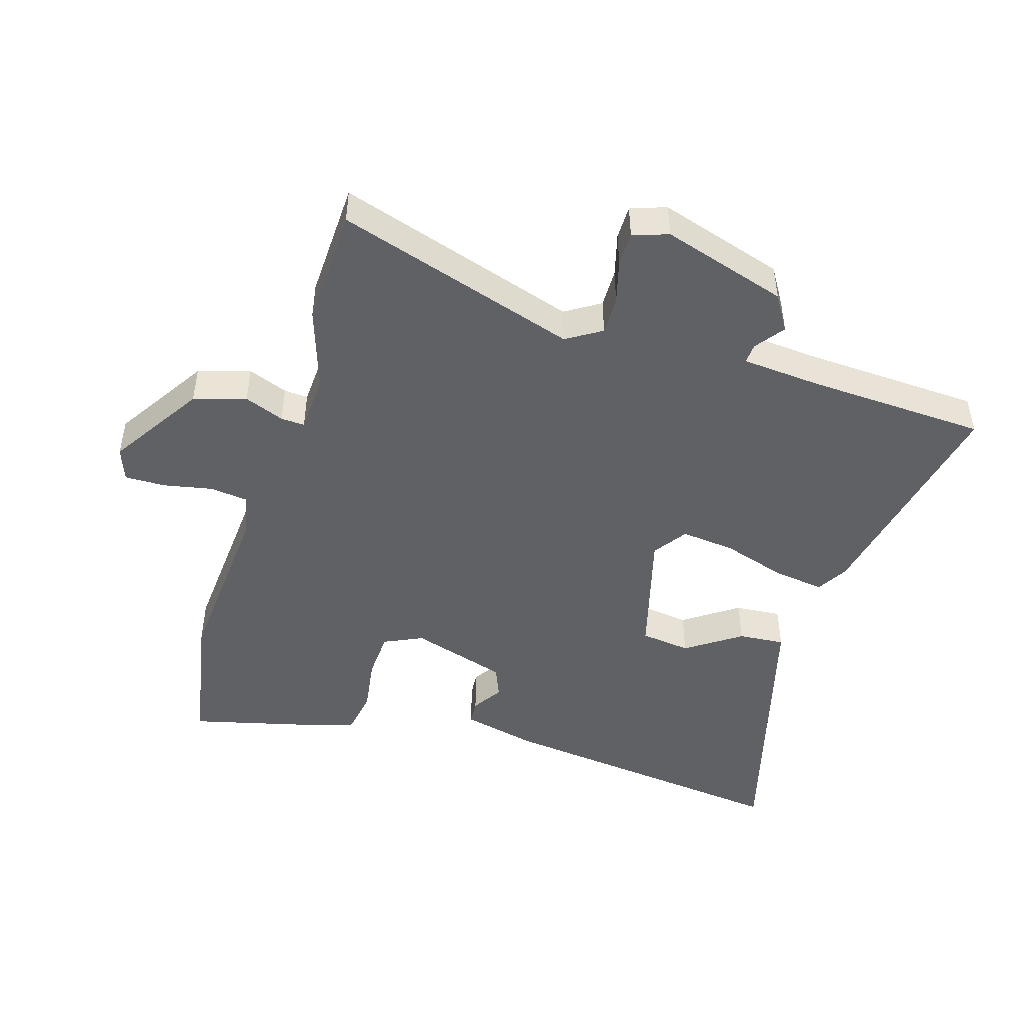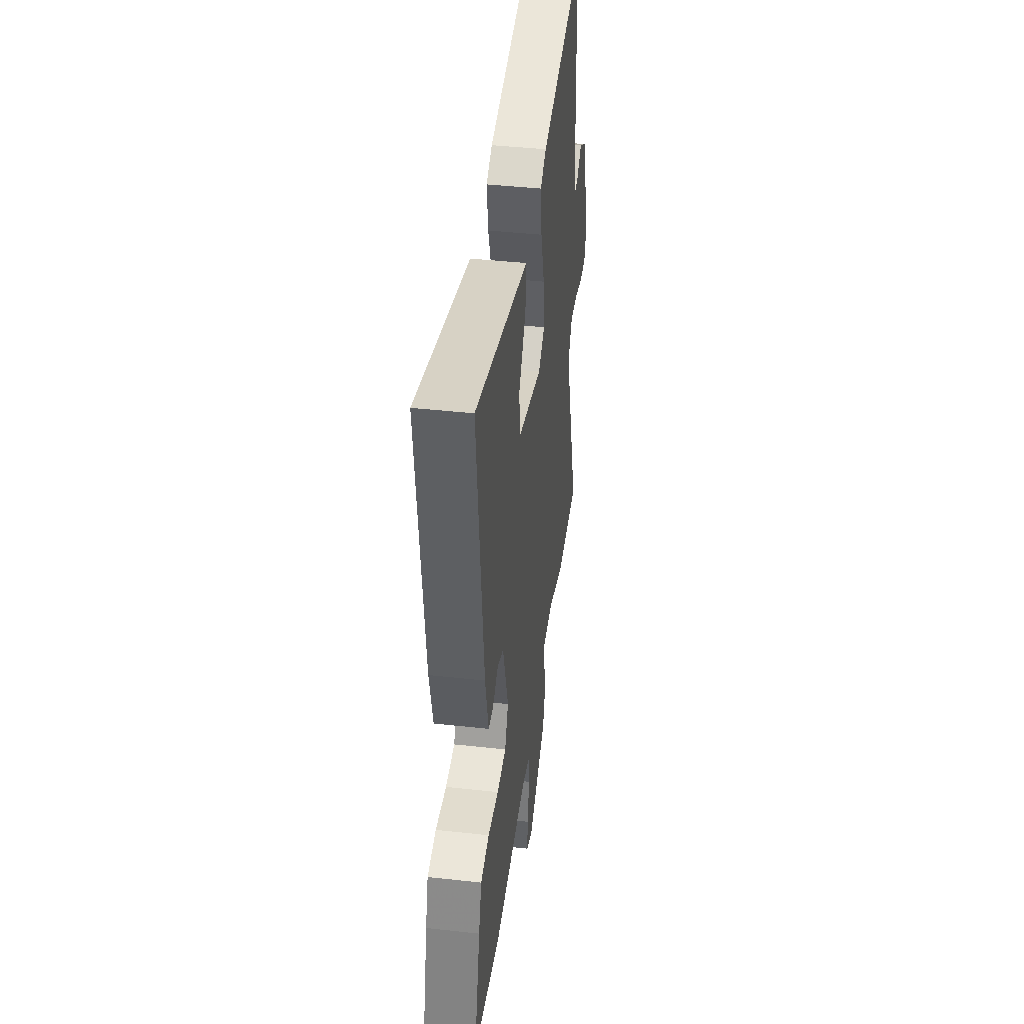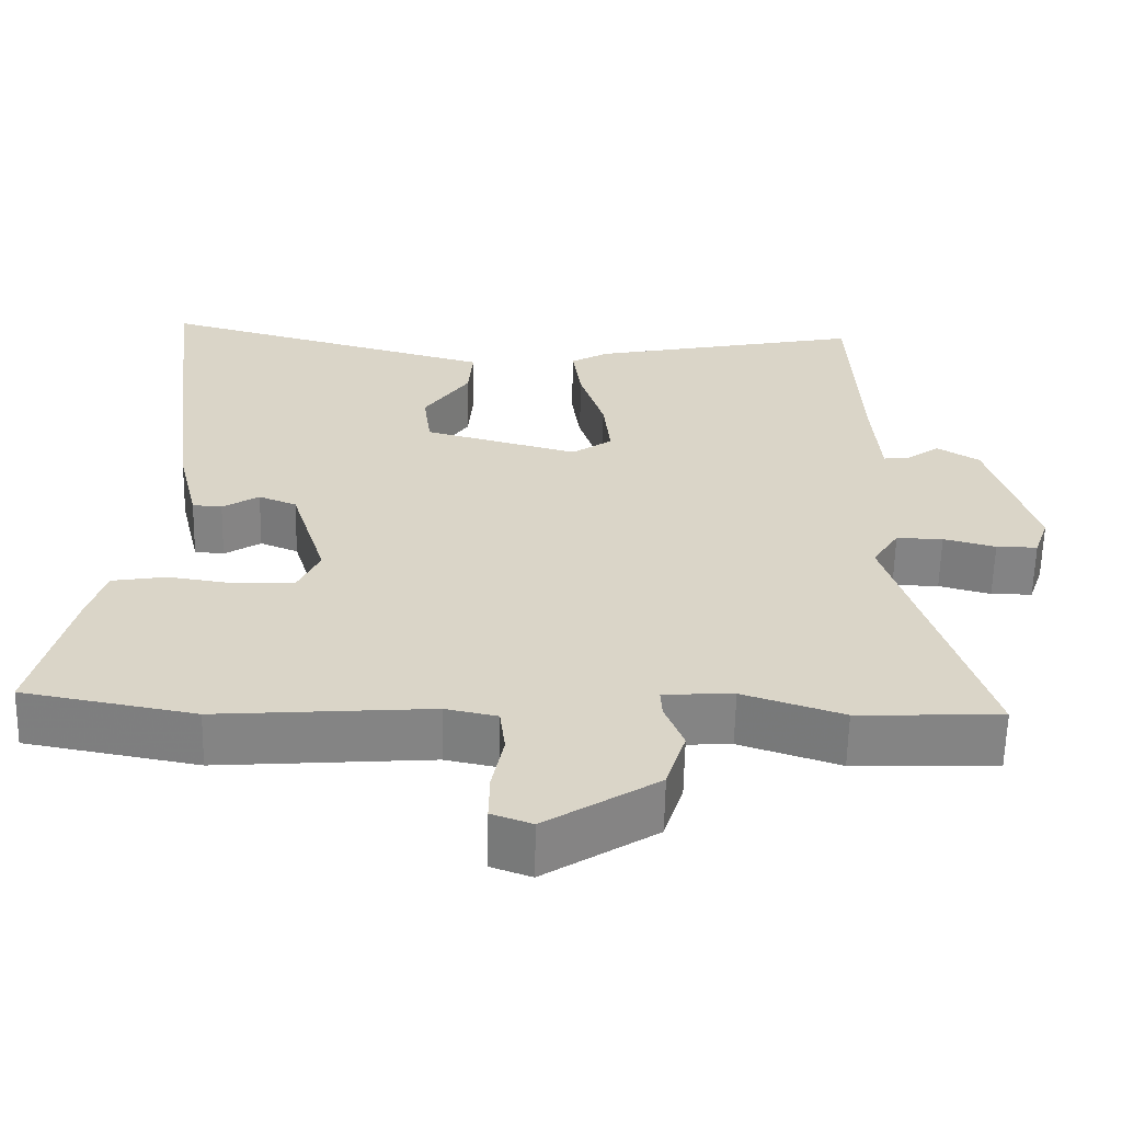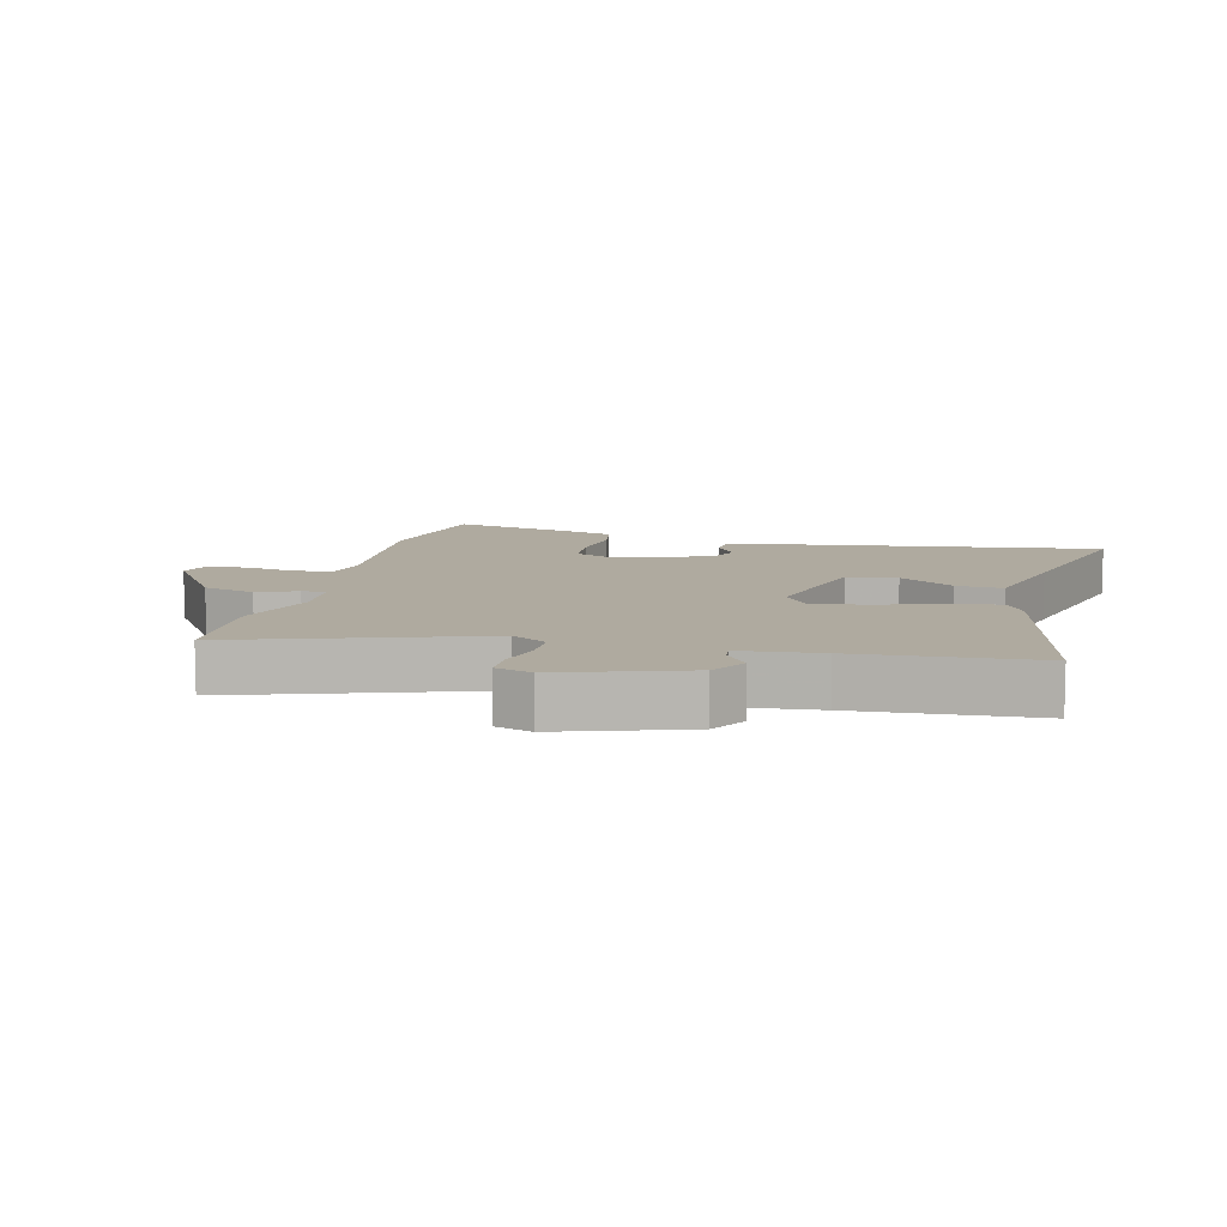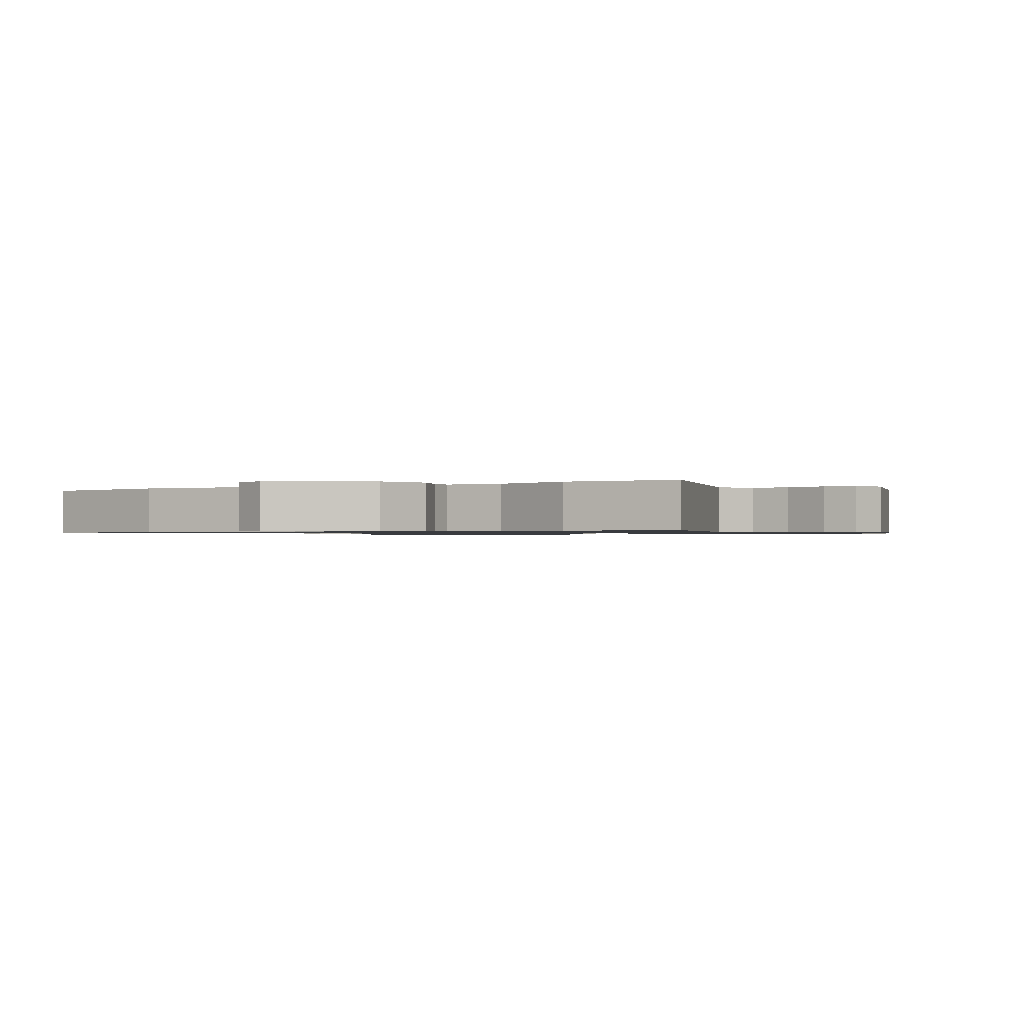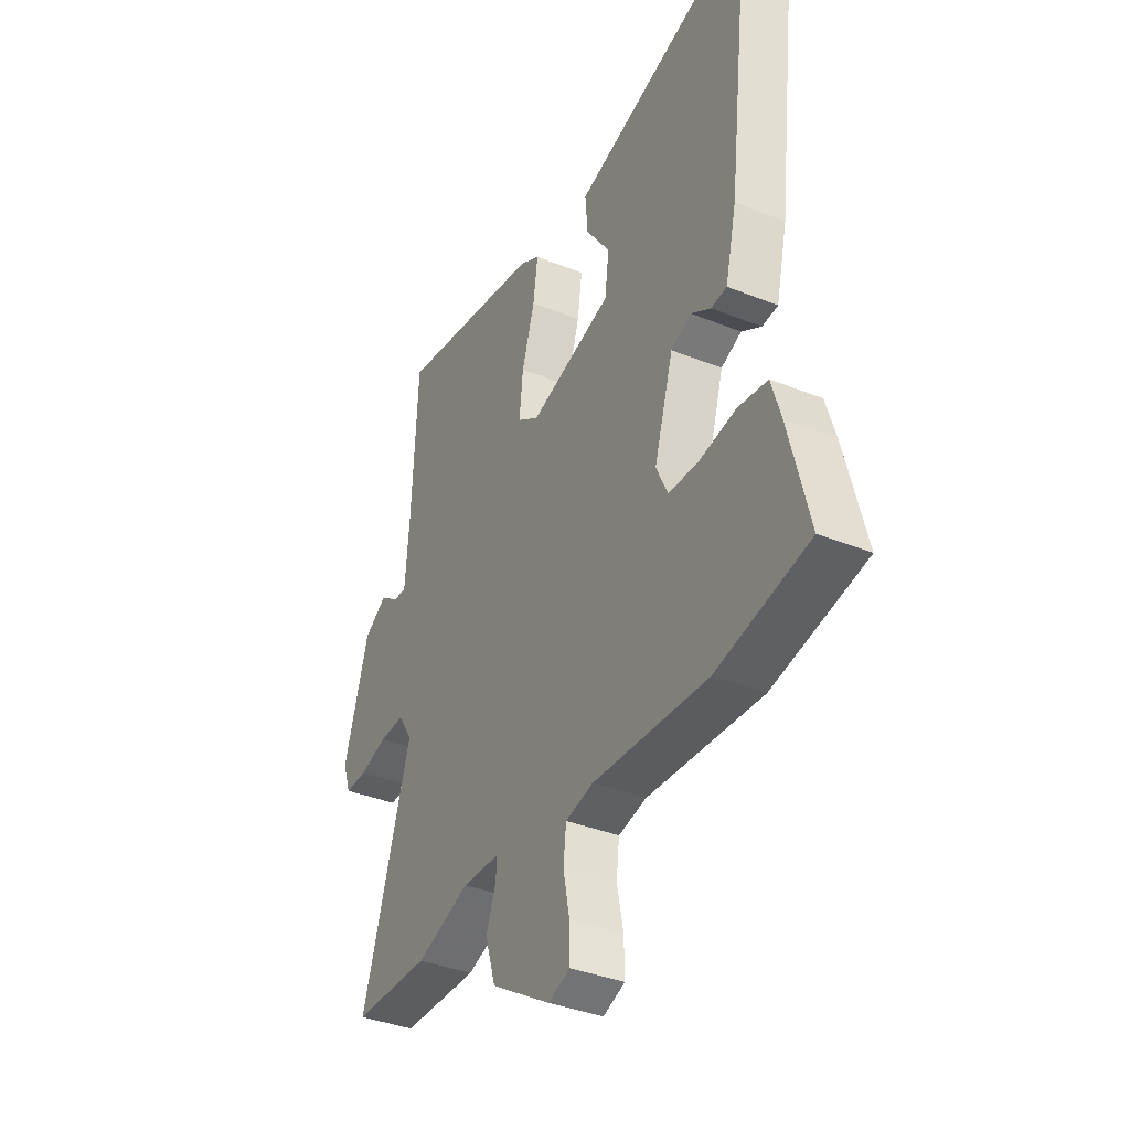
<metadata>
{"format":"obj","ext":"obj","renderer":"f3d","projection":"perspective","resolution":1024,"background":"white","views":[{"elev":-47.3,"azim":-107.0,"up":"+Y"},{"elev":42.1,"azim":97.6,"up":"+Z"},{"elev":-61.2,"azim":178.8,"up":"+Z"},{"elev":9.4,"azim":-77.1,"up":"+Y"},{"elev":-0.9,"azim":-149.3,"up":"+Y"},{"elev":-37.4,"azim":62.8,"up":"+Z"}]}
</metadata>
<code>
v -0.48 0.07 0.563
v -0.125 0.07 0.491
v -0.077 0.07 0.463
v -0.088 0.07 0.383
v -0.119 0.07 0.284
v -0.128 0.07 0.2
v -0.076 0.07 0.164
v 0.123 0.07 0.218
v 0.133 0.07 0.296
v 0.075 0.07 0.38
v 0.069 0.07 0.452
v 0.234 0.07 0.497
v 0.507 0.07 0.572
v 0.451 0.07 0.102
v 0.424 0.07 -0.013
v 0.386 0.07 -0.016
v 0.339 0.07 0.014
v 0.29 0.07 -0.006
v 0.244 0.07 -0.156
v 0.272 0.07 -0.216
v 0.346 0.07 -0.22
v 0.433 0.07 -0.207
v 0.503 0.07 -0.219
v 0.526 0.07 -0.295
v 0.574 0.07 -0.486
v 0.353 0.07 -0.527
v 0.078 0.07 -0.506
v 0.011 0.07 -0.52
v 0.004 0.07 -0.58
v 0.019 0.07 -0.656
v 0.02 0.07 -0.719
v -0.032 0.07 -0.738
v -0.176 0.07 -0.646
v -0.201 0.07 -0.565
v -0.177 0.07 -0.503
v -0.175 0.07 -0.466
v -0.265 0.07 -0.461
v -0.394 0.07 -0.504
v -0.579 0.07 -0.497
v -0.461 0.07 -0.122
v -0.495 0.07 -0.068
v -0.555 0.07 -0.069
v -0.622 0.07 -0.087
v -0.675 0.07 -0.087
v -0.694 0.07 -0.032
v -0.634 0.07 0.163
v -0.579 0.07 0.197
v -0.534 0.07 0.164
v -0.503 0.07 0.162
v -0.493 0.07 0.286
v -0.48 0 0.563
v -0.125 0 0.491
v -0.077 0 0.463
v -0.088 0 0.383
v -0.119 0 0.284
v -0.128 0 0.2
v -0.076 0 0.164
v 0.123 0 0.218
v 0.133 0 0.296
v 0.075 0 0.38
v 0.069 0 0.452
v 0.234 0 0.497
v 0.507 0 0.572
v 0.451 0 0.102
v 0.424 0 -0.013
v 0.386 0 -0.016
v 0.339 0 0.014
v 0.29 0 -0.006
v 0.244 0 -0.156
v 0.272 0 -0.216
v 0.346 0 -0.22
v 0.433 0 -0.207
v 0.503 0 -0.219
v 0.526 0 -0.295
v 0.574 0 -0.486
v 0.353 0 -0.527
v 0.078 0 -0.506
v 0.011 0 -0.52
v 0.004 0 -0.58
v 0.019 0 -0.656
v 0.02 0 -0.719
v -0.032 0 -0.738
v -0.176 0 -0.646
v -0.201 0 -0.565
v -0.177 0 -0.503
v -0.175 0 -0.466
v -0.265 0 -0.461
v -0.394 0 -0.504
v -0.579 0 -0.497
v -0.461 0 -0.122
v -0.495 0 -0.068
v -0.555 0 -0.069
v -0.622 0 -0.087
v -0.675 0 -0.087
v -0.694 0 -0.032
v -0.634 0 0.163
v -0.579 0 0.197
v -0.534 0 0.164
v -0.503 0 0.162
v -0.493 0 0.286
f 45 46 47 48
f 45 48 49
f 42 43 44 45
f 41 42 45 49
f 40 41 49 50
f 37 38 39 40
f 36 37 40 50
f 32 33 34 35
f 32 35 36
f 29 30 31 32
f 28 29 32 36
f 27 28 36 50
f 21 22 23 24
f 20 21 24 25
f 14 15 16 17
f 12 13 14 17
f 12 17 18
f 9 10 11 12
f 8 9 12 18
f 7 8 18 19
f 2 3 4 5
f 2 5 6
f 1 2 6
f 50 1 6
f 20 25 26 27
f 19 20 27 50
f 6 7 19 50
f 98 97 96 95
f 99 98 95
f 95 94 93 92
f 99 95 92 91
f 100 99 91 90
f 90 89 88 87
f 100 90 87 86
f 85 84 83 82
f 86 85 82
f 82 81 80 79
f 86 82 79 78
f 100 86 78 77
f 74 73 72 71
f 75 74 71 70
f 67 66 65 64
f 67 64 63 62
f 68 67 62
f 62 61 60 59
f 68 62 59 58
f 69 68 58 57
f 55 54 53 52
f 56 55 52
f 56 52 51
f 56 51 100
f 77 76 75 70
f 100 77 70 69
f 100 69 57 56
f 1 51 52 2
f 2 52 53 3
f 3 53 54 4
f 4 54 55 5
f 5 55 56 6
f 6 56 57 7
f 7 57 58 8
f 8 58 59 9
f 9 59 60 10
f 10 60 61 11
f 11 61 62 12
f 12 62 63 13
f 13 63 64 14
f 14 64 65 15
f 15 65 66 16
f 16 66 67 17
f 17 67 68 18
f 18 68 69 19
f 19 69 70 20
f 20 70 71 21
f 21 71 72 22
f 22 72 73 23
f 23 73 74 24
f 24 74 75 25
f 25 75 76 26
f 26 76 77 27
f 27 77 78 28
f 28 78 79 29
f 29 79 80 30
f 30 80 81 31
f 31 81 82 32
f 32 82 83 33
f 33 83 84 34
f 34 84 85 35
f 35 85 86 36
f 36 86 87 37
f 37 87 88 38
f 38 88 89 39
f 39 89 90 40
f 40 90 91 41
f 41 91 92 42
f 42 92 93 43
f 43 93 94 44
f 44 94 95 45
f 45 95 96 46
f 46 96 97 47
f 47 97 98 48
f 48 98 99 49
f 49 99 100 50
f 50 100 51 1

</code>
